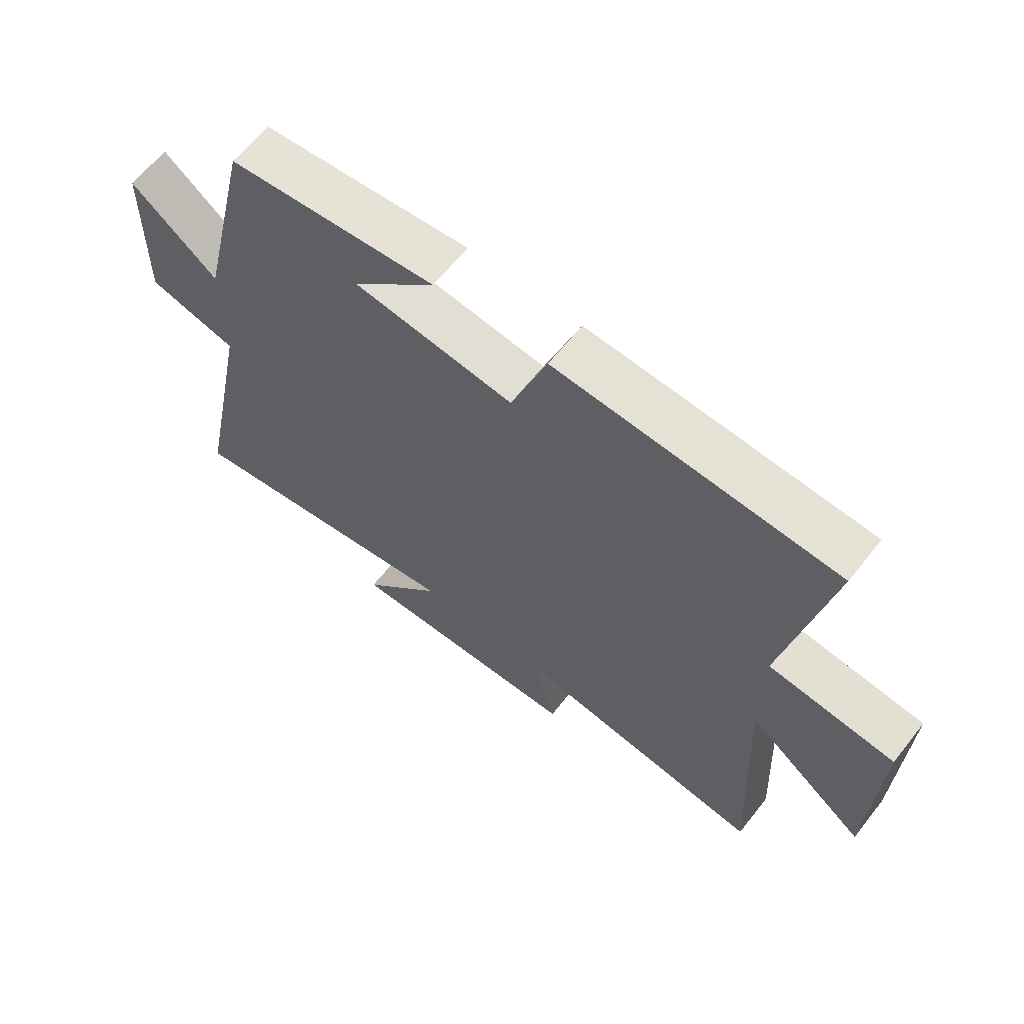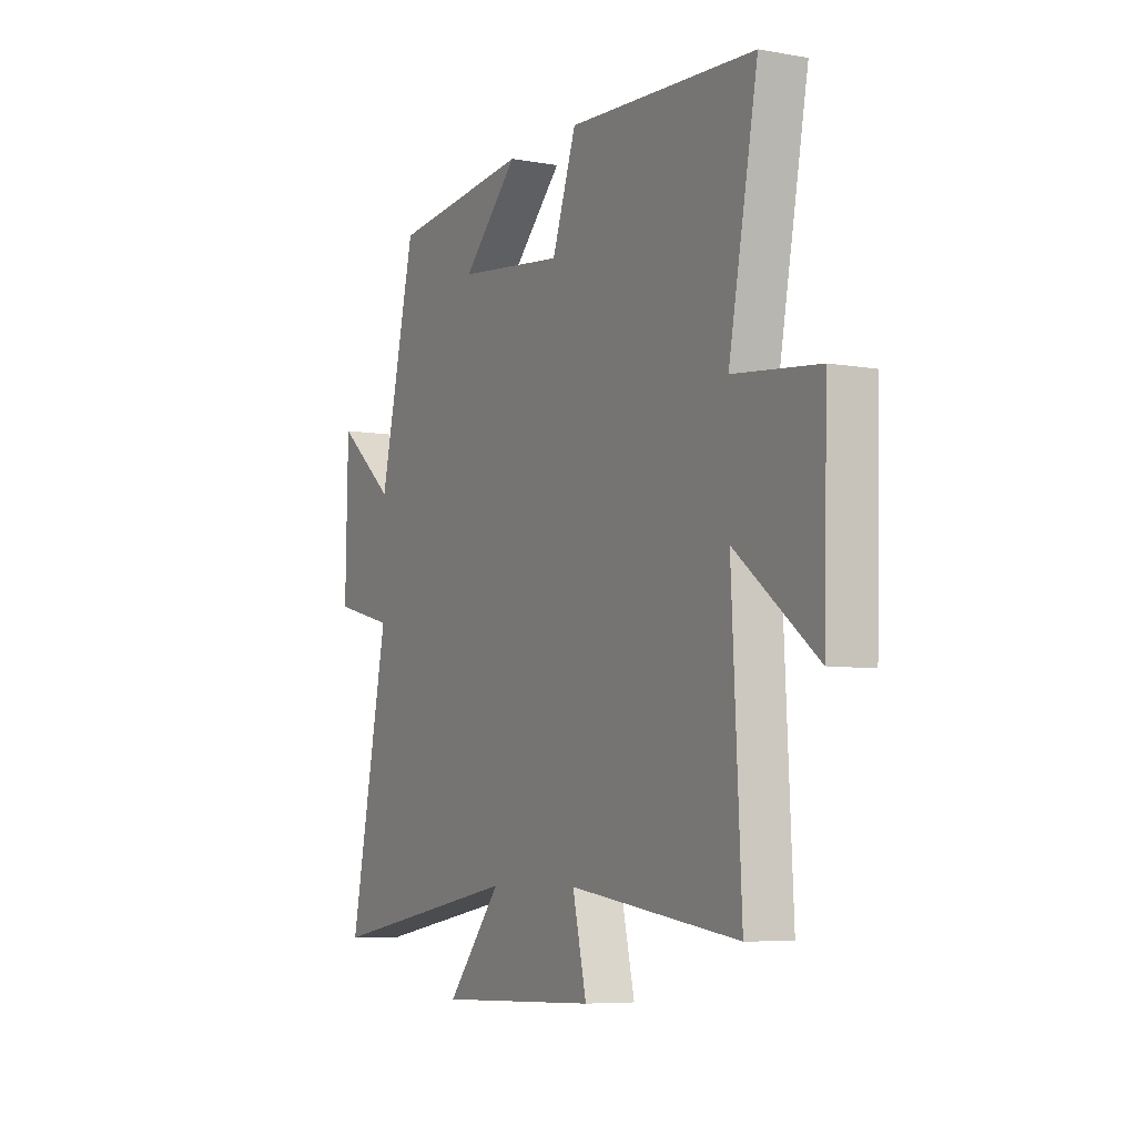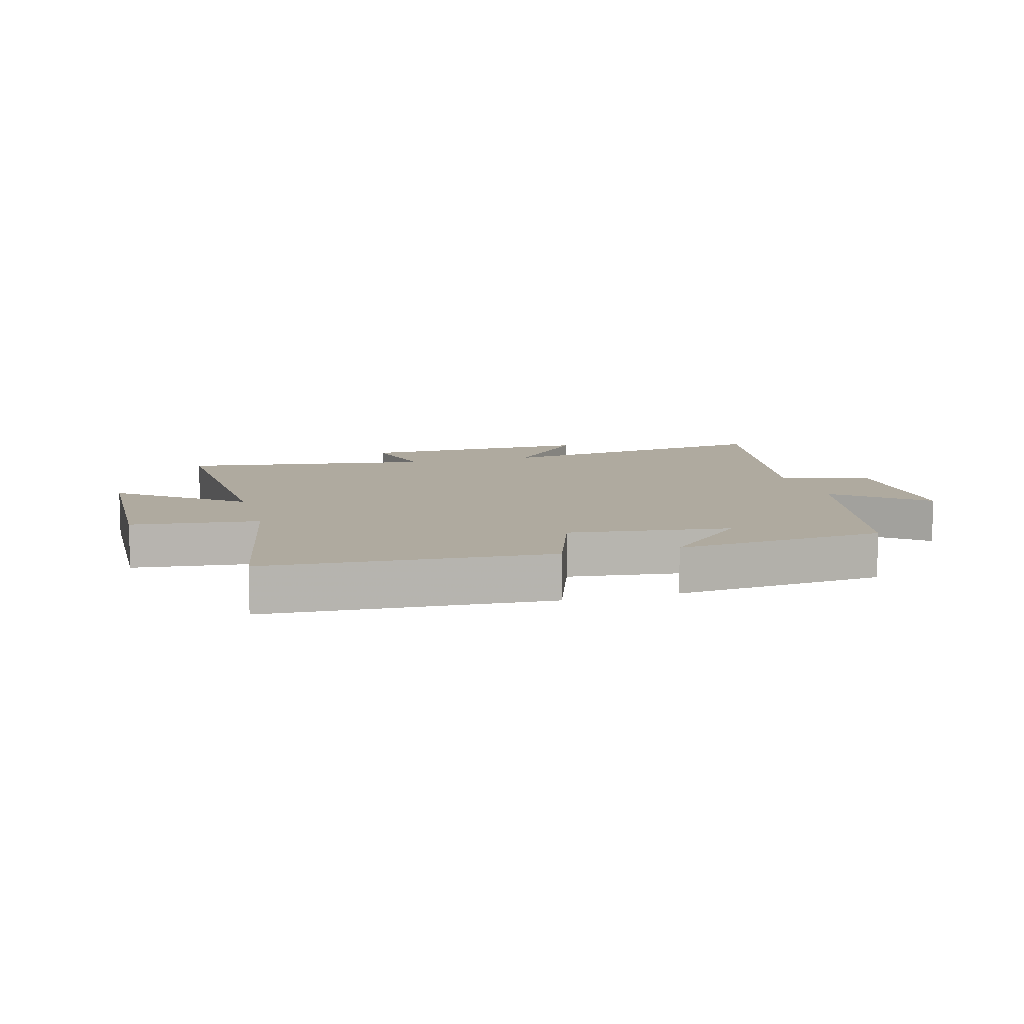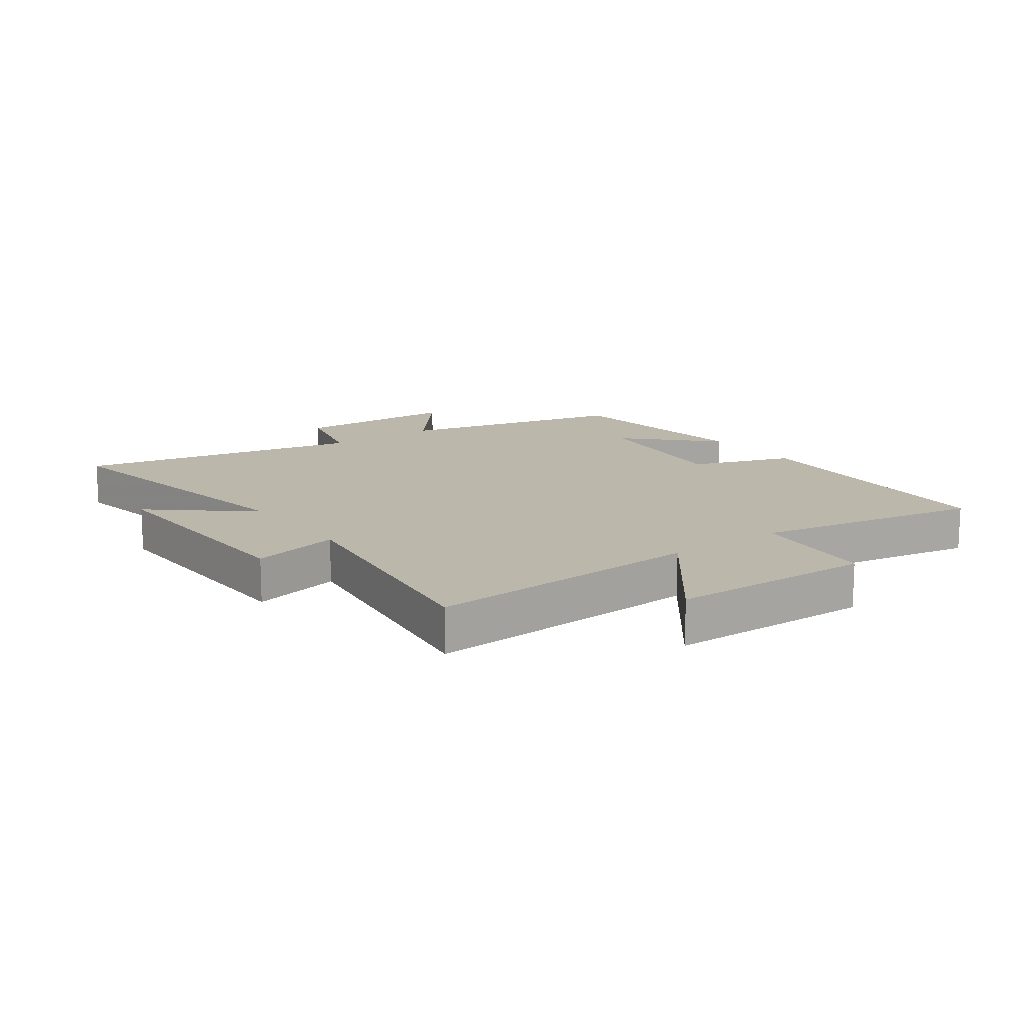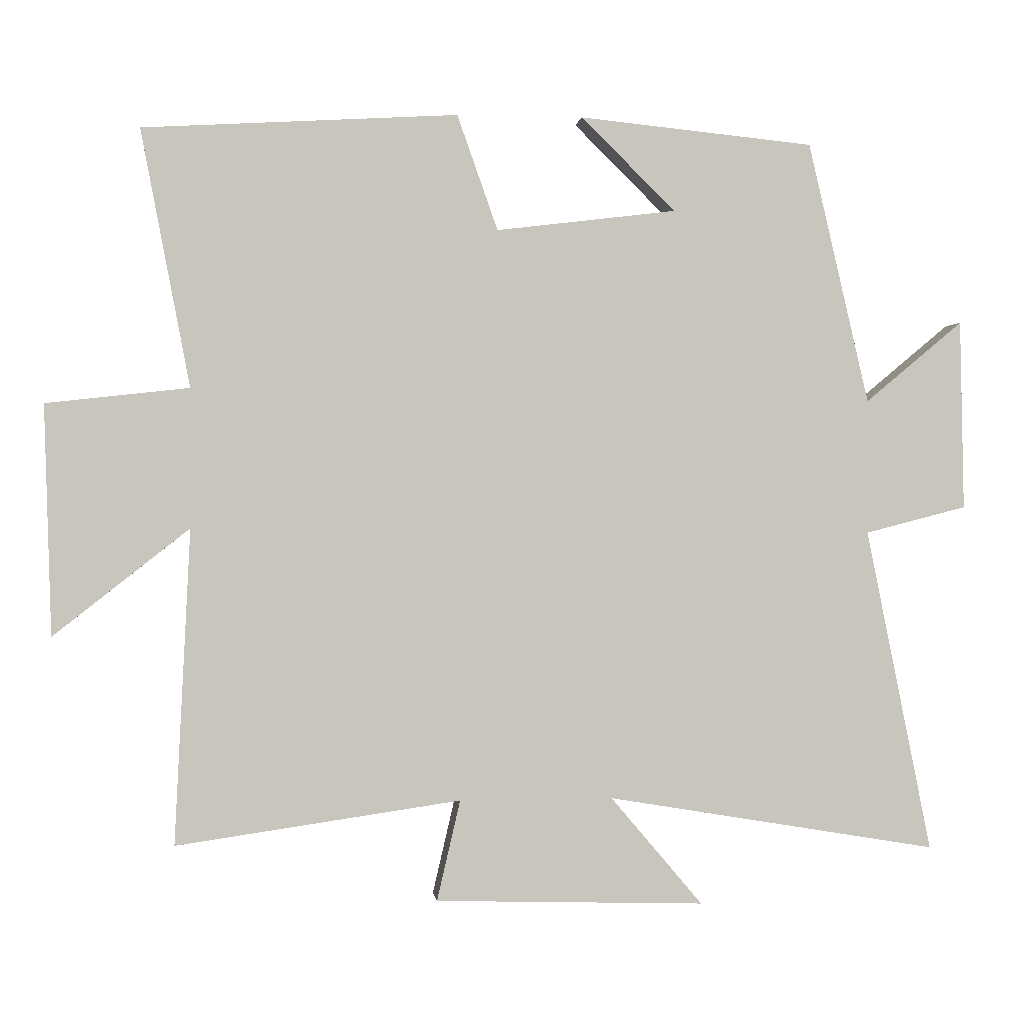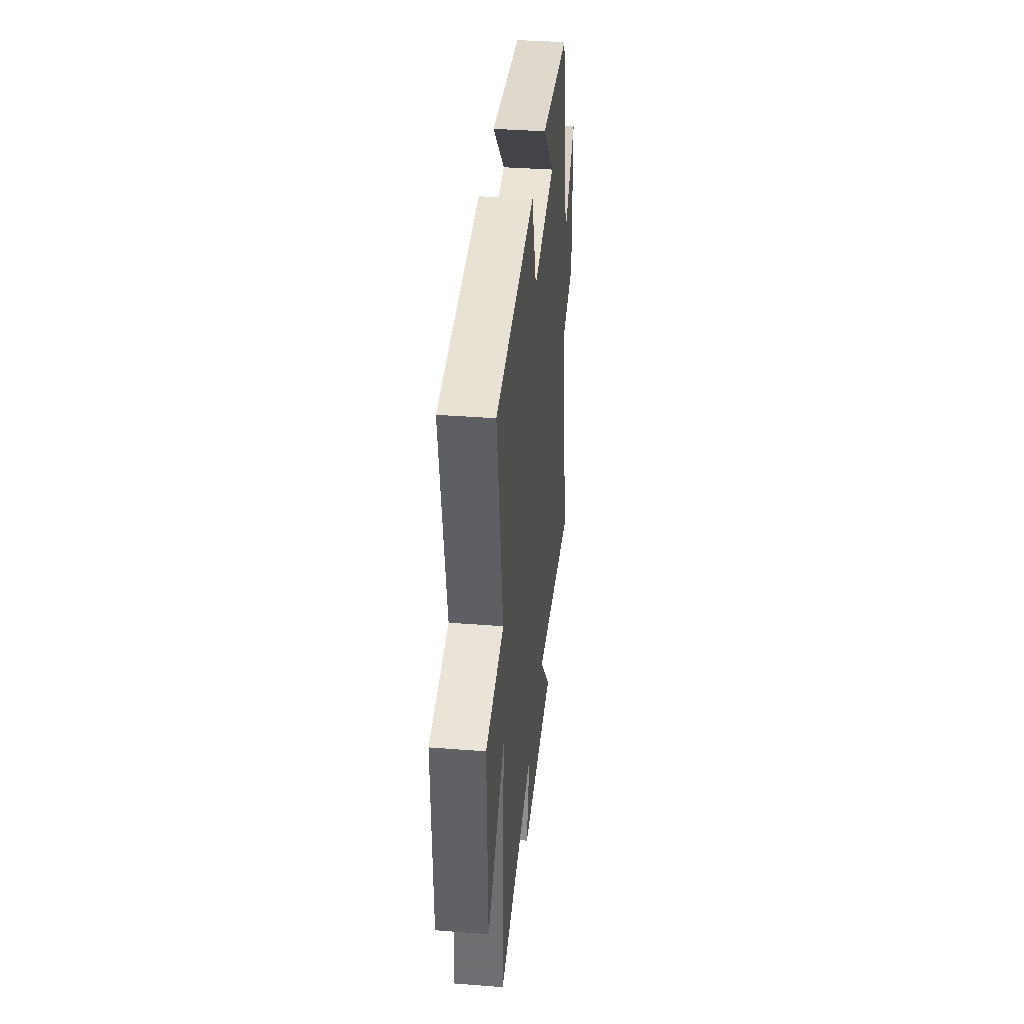
<metadata>
{"format":"obj","ext":"obj","renderer":"f3d","projection":"perspective","resolution":1024,"background":"white","views":[{"elev":63.8,"azim":-141.6,"up":"+Z"},{"elev":-6.6,"azim":-117.8,"up":"+Z"},{"elev":9.5,"azim":-15.5,"up":"+Y"},{"elev":14.4,"azim":-126.2,"up":"+Y"},{"elev":0.3,"azim":-6.9,"up":"+Z"},{"elev":37.5,"azim":-84.4,"up":"+Z"}]}
</metadata>
<code>
v 0.596 0.07 -0.581
v 0.114 0.07 -0.5
v 0.248 0.07 -0.658
v -0.144 0.07 -0.646
v -0.11 0.07 -0.5
v -0.523 0.07 -0.559
v -0.5 0.07 -0.102
v -0.697 0.07 -0.257
v -0.707 0.07 0.077
v -0.5 0.07 0.1
v -0.571 0.07 0.473
v -0.114 0.07 0.5
v -0.055 0.07 0.333
v 0.207 0.07 0.365
v 0.07 0.07 0.5
v 0.411 0.07 0.466
v 0.5 0.07 0.086
v 0.642 0.07 0.204
v 0.648 0.07 -0.072
v 0.5 0.07 -0.11
v 0.596 0 -0.581
v 0.114 0 -0.5
v 0.248 0 -0.658
v -0.144 0 -0.646
v -0.11 0 -0.5
v -0.523 0 -0.559
v -0.5 0 -0.102
v -0.697 0 -0.257
v -0.707 0 0.077
v -0.5 0 0.1
v -0.571 0 0.473
v -0.114 0 0.5
v -0.055 0 0.333
v 0.207 0 0.365
v 0.07 0 0.5
v 0.411 0 0.466
v 0.5 0 0.086
v 0.642 0 0.204
v 0.648 0 -0.072
v 0.5 0 -0.11
f 17 18 19 20
f 16 17 20
f 14 15 16
f 14 16 20
f 20 1 2
f 14 20 2
f 13 14 2
f 12 13 2
f 11 12 2
f 10 11 2
f 7 8 9 10
f 5 6 7
f 10 2 3
f 7 10 3
f 5 7 3
f 3 4 5
f 40 39 38 37
f 40 37 36
f 36 35 34
f 40 36 34
f 22 21 40
f 22 40 34
f 22 34 33
f 22 33 32
f 22 32 31
f 22 31 30
f 30 29 28 27
f 27 26 25
f 23 22 30
f 23 30 27
f 23 27 25
f 25 24 23
f 1 21 22 2
f 2 22 23 3
f 3 23 24 4
f 4 24 25 5
f 5 25 26 6
f 6 26 27 7
f 7 27 28 8
f 8 28 29 9
f 9 29 30 10
f 10 30 31 11
f 11 31 32 12
f 12 32 33 13
f 13 33 34 14
f 14 34 35 15
f 15 35 36 16
f 16 36 37 17
f 17 37 38 18
f 18 38 39 19
f 19 39 40 20
f 20 40 21 1

</code>
